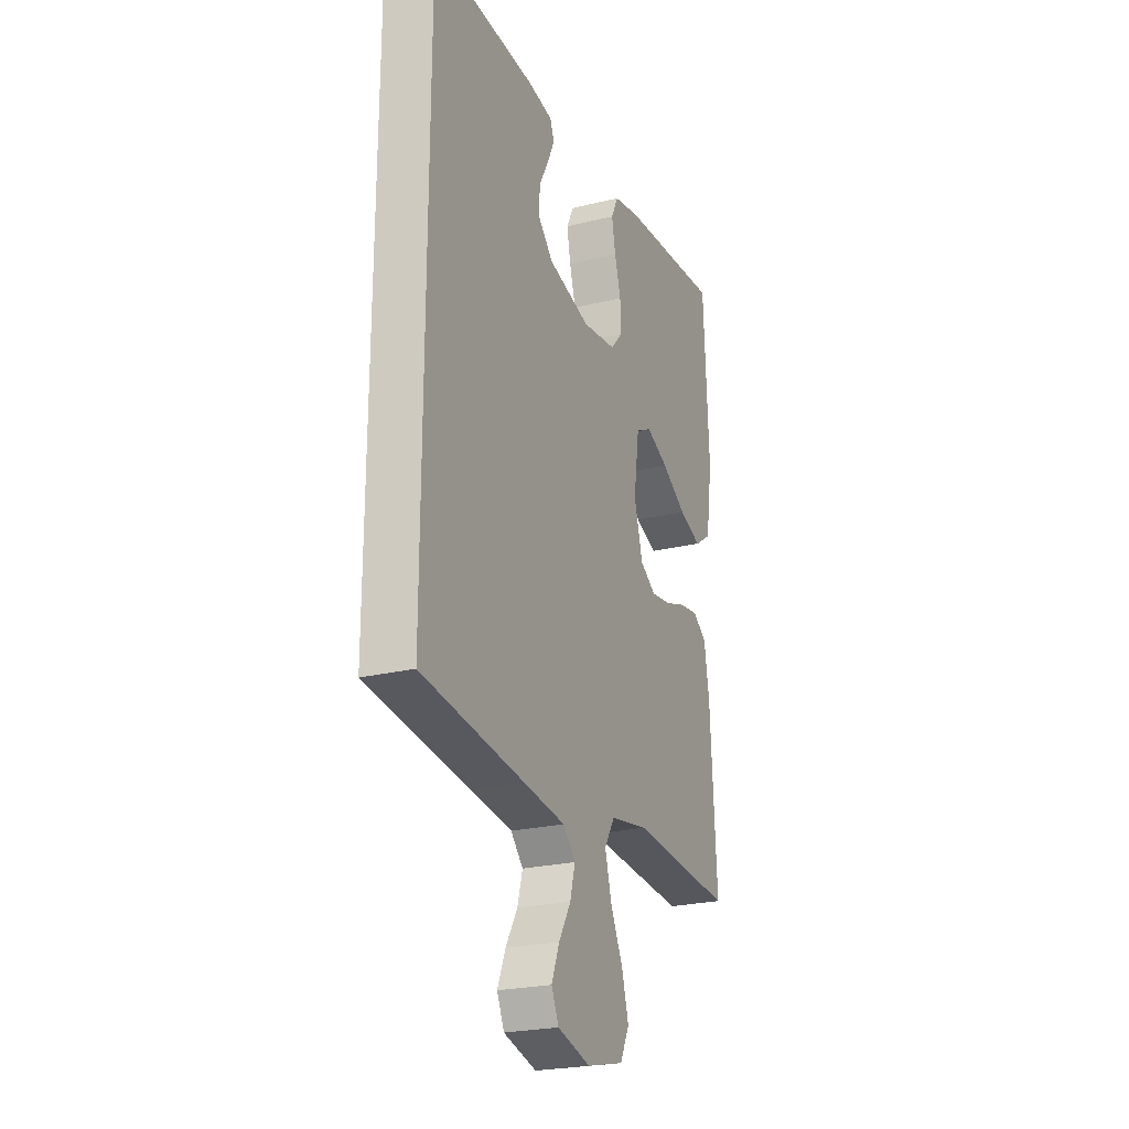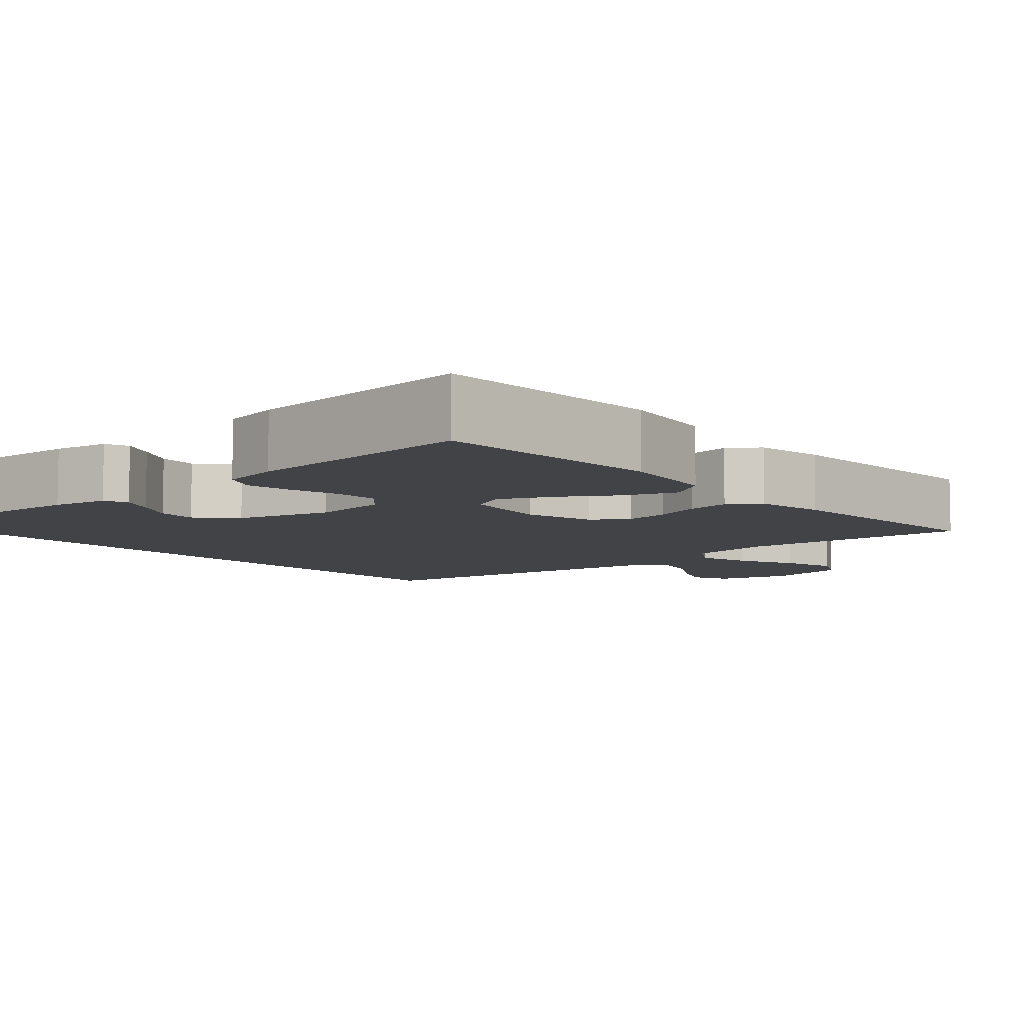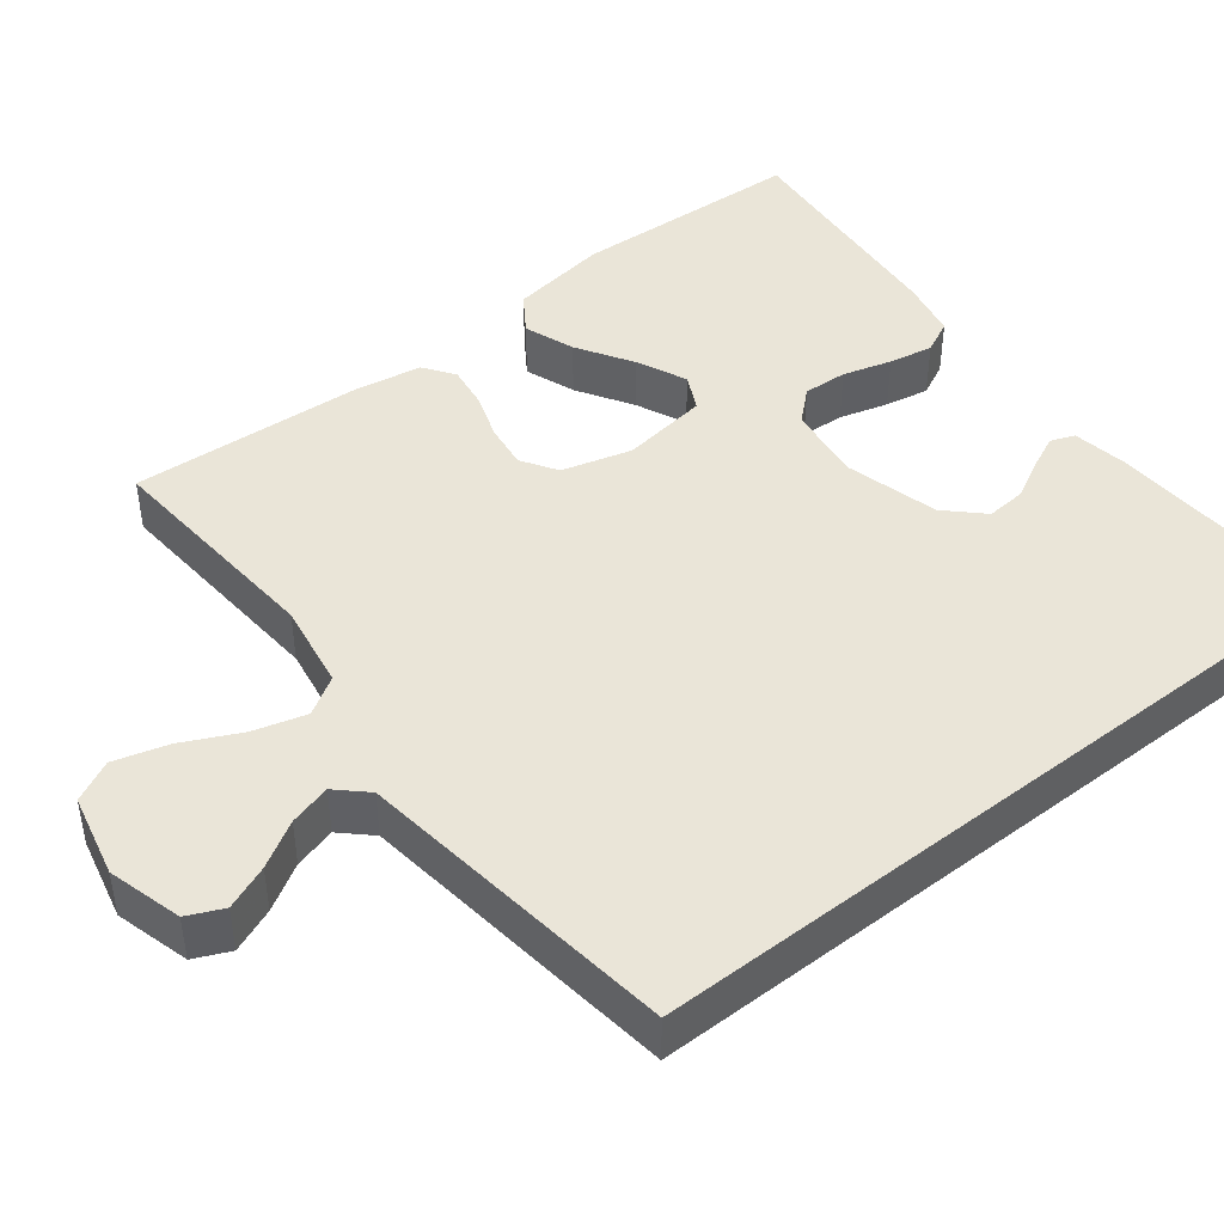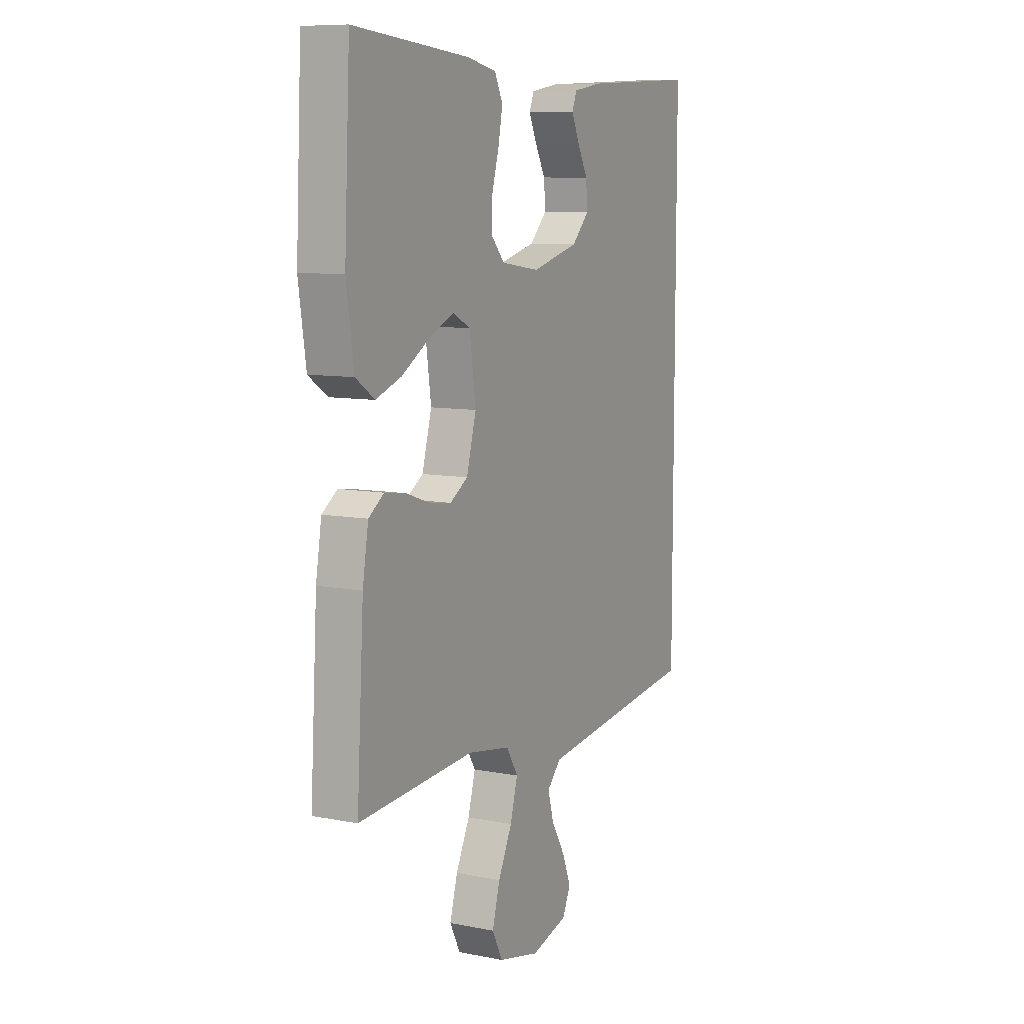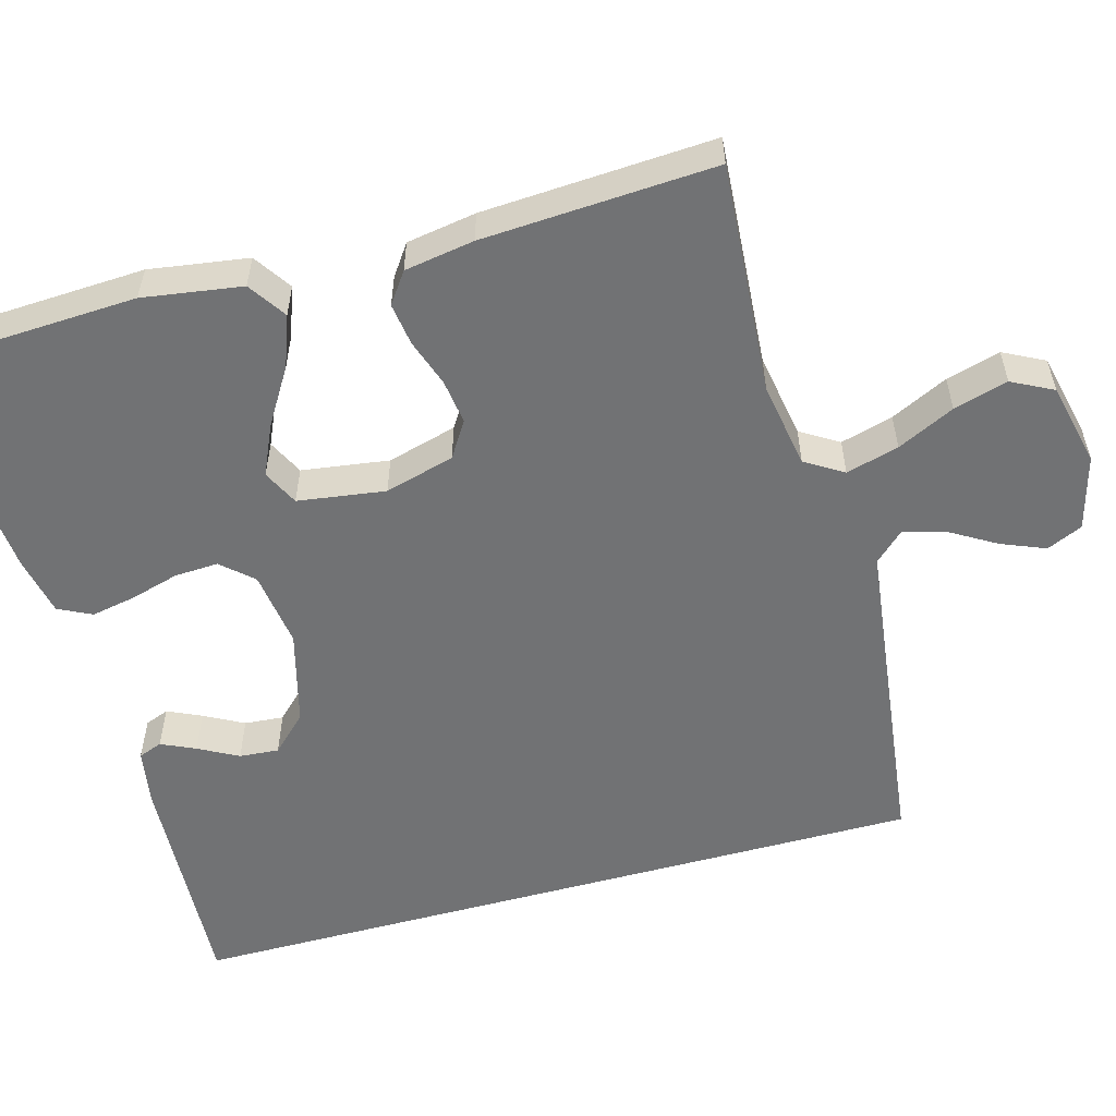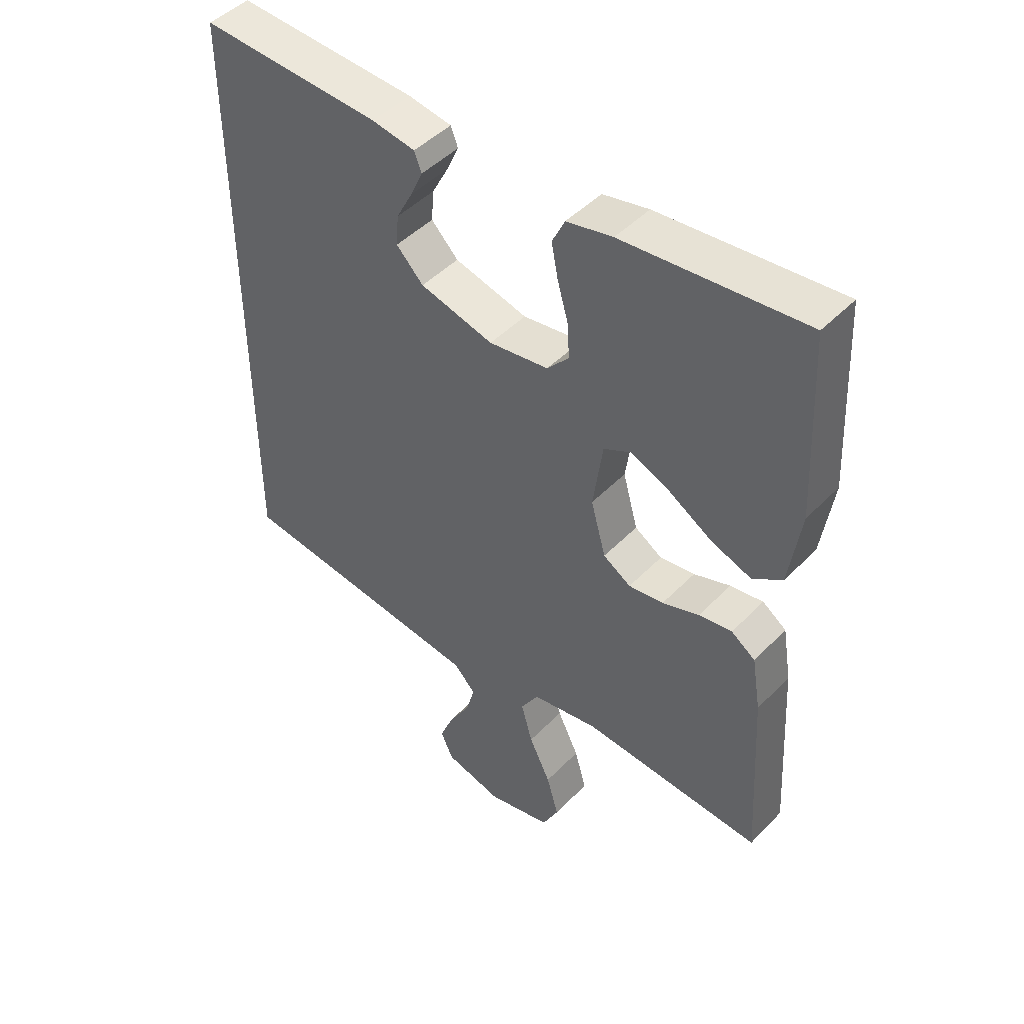
<metadata>
{"format":"obj","ext":"obj","renderer":"f3d","projection":"perspective","resolution":1024,"background":"white","views":[{"elev":-23.8,"azim":-67.6,"up":"+Z"},{"elev":-7.5,"azim":40.7,"up":"+Y"},{"elev":44.6,"azim":-128.2,"up":"+Y"},{"elev":9.0,"azim":117.6,"up":"+Z"},{"elev":-55.5,"azim":105.4,"up":"+Y"},{"elev":46.6,"azim":41.0,"up":"+Z"}]}
</metadata>
<code>
v 0.5 0.07 -0.5
v 0.2 0.07 -0.479
v 0.089 0.07 -0.498
v 0.059 0.07 -0.547
v 0.078 0.07 -0.615
v 0.114 0.07 -0.689
v 0.134 0.07 -0.759
v 0.107 0.07 -0.812
v 0 0.07 -0.837
v -0.096 0.07 -0.811
v -0.117 0.07 -0.765
v -0.094 0.07 -0.708
v -0.059 0.07 -0.649
v -0.044 0.07 -0.595
v -0.08 0.07 -0.557
v -0.2 0.07 -0.542
v -0.5 0.07 -0.505
v -0.5 0.07 0.465
v -0.2 0.07 0.45
v -0.128 0.07 0.438
v -0.116 0.07 0.407
v -0.136 0.07 0.363
v -0.163 0.07 0.312
v -0.167 0.07 0.261
v -0.122 0.07 0.215
v 0 0.07 0.183
v 0.099 0.07 0.197
v 0.135 0.07 0.237
v 0.132 0.07 0.294
v 0.114 0.07 0.357
v 0.103 0.07 0.414
v 0.124 0.07 0.457
v 0.2 0.07 0.473
v 0.5 0.07 0.5
v 0.515 0.07 0.2
v 0.496 0.07 0.072
v 0.447 0.07 0.039
v 0.381 0.07 0.063
v 0.309 0.07 0.107
v 0.244 0.07 0.136
v 0.198 0.07 0.113
v 0.182 0.07 0
v 0.207 0.07 -0.09
v 0.253 0.07 -0.119
v 0.311 0.07 -0.111
v 0.372 0.07 -0.09
v 0.427 0.07 -0.082
v 0.467 0.07 -0.11
v 0.482 0.07 -0.2
v 0.5 0 -0.5
v 0.2 0 -0.479
v 0.089 0 -0.498
v 0.059 0 -0.547
v 0.078 0 -0.615
v 0.114 0 -0.689
v 0.134 0 -0.759
v 0.107 0 -0.812
v 0 0 -0.837
v -0.096 0 -0.811
v -0.117 0 -0.765
v -0.094 0 -0.708
v -0.059 0 -0.649
v -0.044 0 -0.595
v -0.08 0 -0.557
v -0.2 0 -0.542
v -0.5 0 -0.505
v -0.5 0 0.465
v -0.2 0 0.45
v -0.128 0 0.438
v -0.116 0 0.407
v -0.136 0 0.363
v -0.163 0 0.312
v -0.167 0 0.261
v -0.122 0 0.215
v 0 0 0.183
v 0.099 0 0.197
v 0.135 0 0.237
v 0.132 0 0.294
v 0.114 0 0.357
v 0.103 0 0.414
v 0.124 0 0.457
v 0.2 0 0.473
v 0.5 0 0.5
v 0.515 0 0.2
v 0.496 0 0.072
v 0.447 0 0.039
v 0.381 0 0.063
v 0.309 0 0.107
v 0.244 0 0.136
v 0.198 0 0.113
v 0.182 0 0
v 0.207 0 -0.09
v 0.253 0 -0.119
v 0.311 0 -0.111
v 0.372 0 -0.09
v 0.427 0 -0.082
v 0.467 0 -0.11
v 0.482 0 -0.2
f 48 49 1 2
f 45 46 47 48
f 44 45 48 2
f 43 44 2 3
f 42 43 3 4
f 41 42 4
f 36 37 38 39
f 36 39 40
f 35 36 40
f 34 35 40
f 33 34 40 41
f 29 30 31 32
f 28 29 32 33
f 20 21 22 23
f 18 19 20 23
f 18 23 24
f 16 17 18 24
f 15 16 24 25
f 10 11 12 13
f 10 13 14
f 9 10 14
f 8 9 14
f 5 6 7 8
f 4 5 8 14
f 28 33 41 4
f 14 15 25 26
f 14 26 27
f 4 14 27 28
f 51 50 98 97
f 97 96 95 94
f 51 97 94 93
f 52 51 93 92
f 53 52 92 91
f 53 91 90
f 88 87 86 85
f 89 88 85
f 89 85 84
f 89 84 83
f 90 89 83 82
f 81 80 79 78
f 82 81 78 77
f 72 71 70 69
f 72 69 68 67
f 73 72 67
f 73 67 66 65
f 74 73 65 64
f 62 61 60 59
f 63 62 59
f 63 59 58
f 63 58 57
f 57 56 55 54
f 63 57 54 53
f 53 90 82 77
f 75 74 64 63
f 76 75 63
f 77 76 63 53
f 1 50 51 2
f 2 51 52 3
f 3 52 53 4
f 4 53 54 5
f 5 54 55 6
f 6 55 56 7
f 7 56 57 8
f 8 57 58 9
f 9 58 59 10
f 10 59 60 11
f 11 60 61 12
f 12 61 62 13
f 13 62 63 14
f 14 63 64 15
f 15 64 65 16
f 16 65 66 17
f 17 66 67 18
f 18 67 68 19
f 19 68 69 20
f 20 69 70 21
f 21 70 71 22
f 22 71 72 23
f 23 72 73 24
f 24 73 74 25
f 25 74 75 26
f 26 75 76 27
f 27 76 77 28
f 28 77 78 29
f 29 78 79 30
f 30 79 80 31
f 31 80 81 32
f 32 81 82 33
f 33 82 83 34
f 34 83 84 35
f 35 84 85 36
f 36 85 86 37
f 37 86 87 38
f 38 87 88 39
f 39 88 89 40
f 40 89 90 41
f 41 90 91 42
f 42 91 92 43
f 43 92 93 44
f 44 93 94 45
f 45 94 95 46
f 46 95 96 47
f 47 96 97 48
f 48 97 98 49
f 49 98 50 1

</code>
